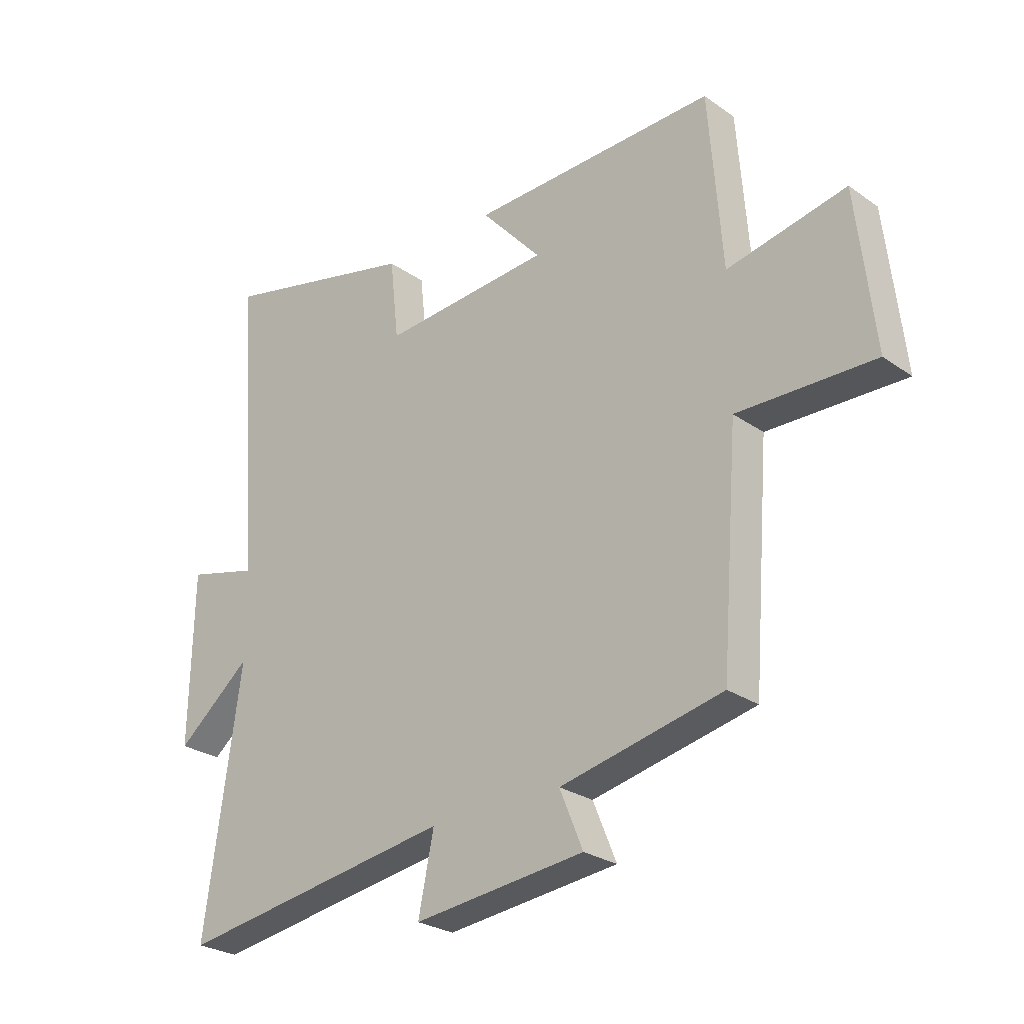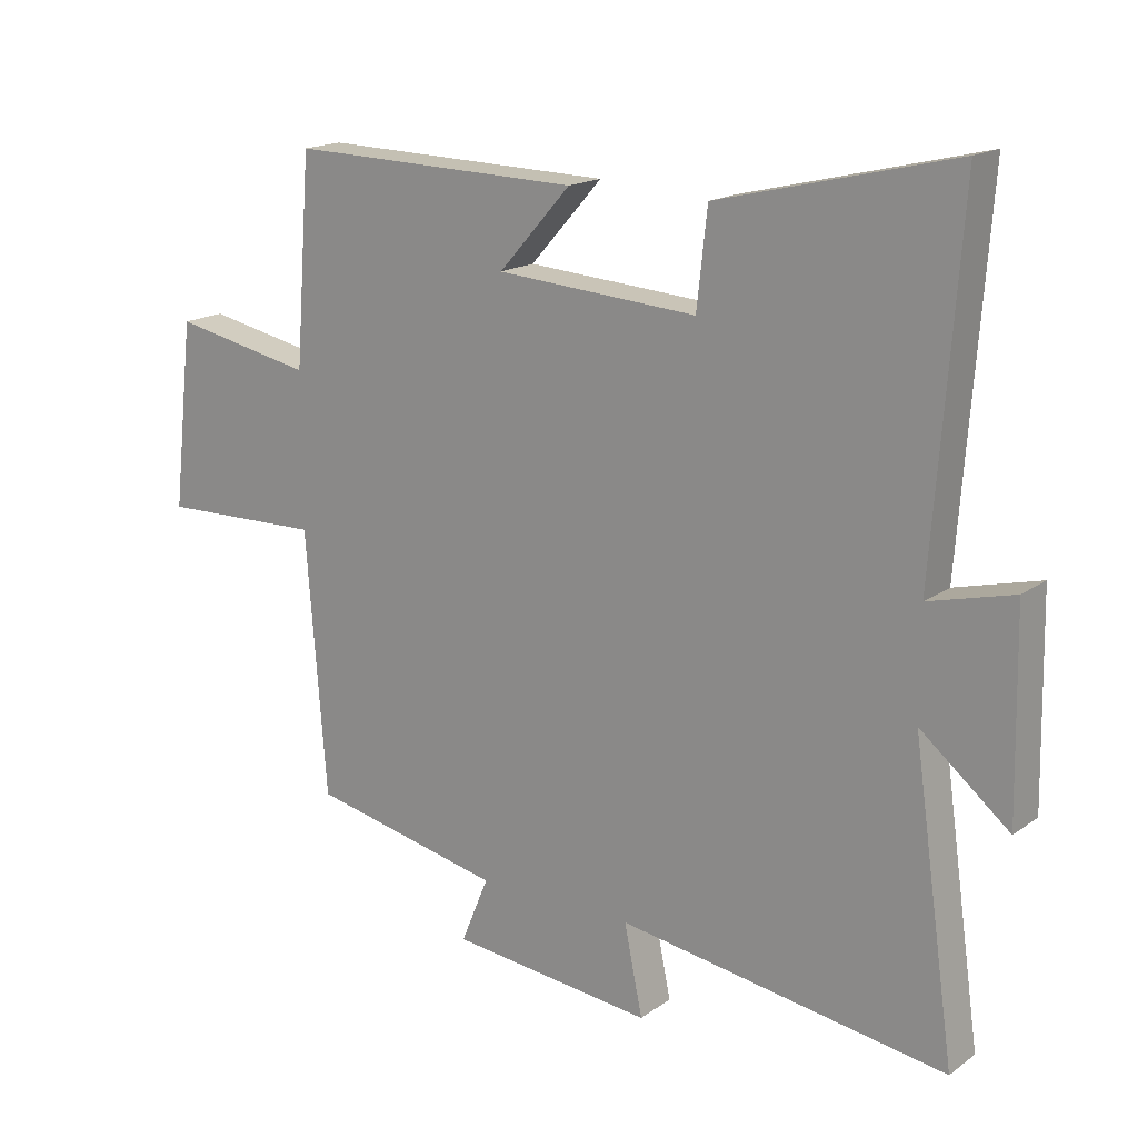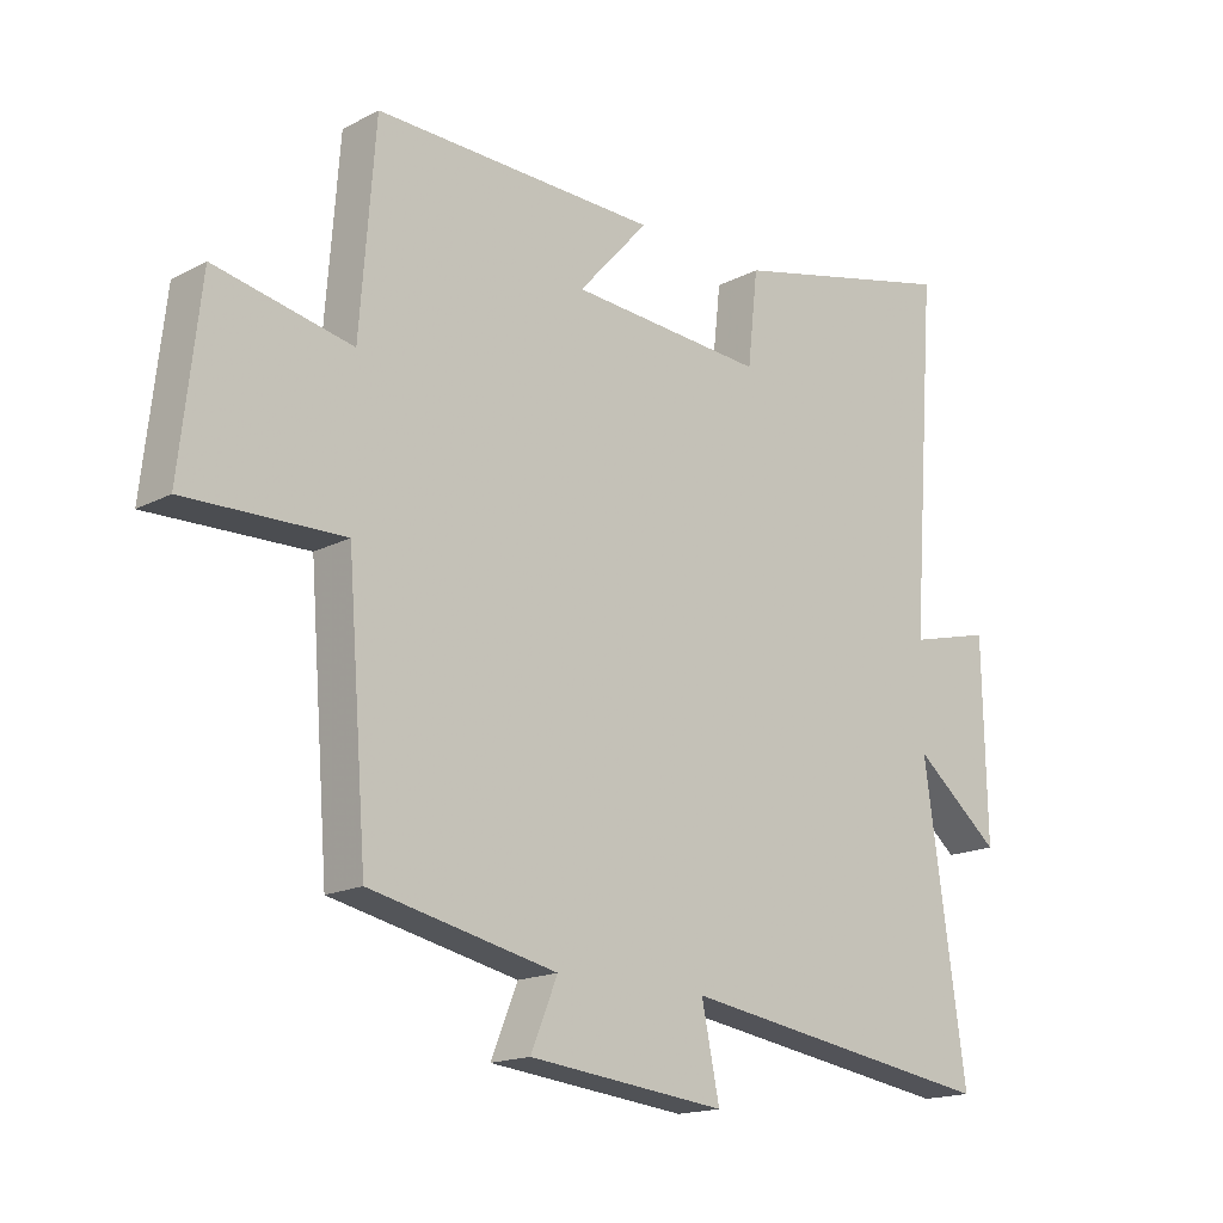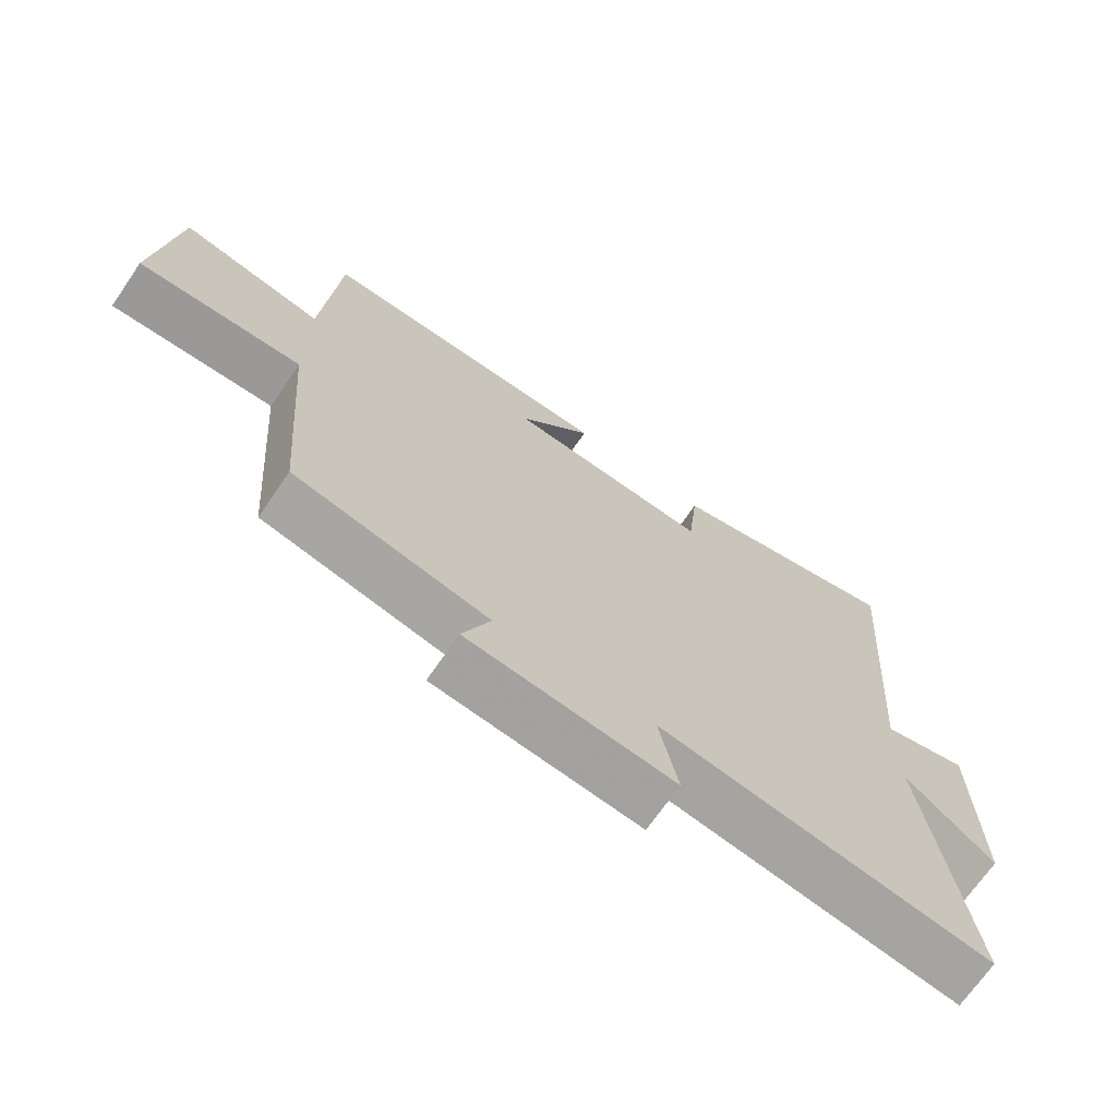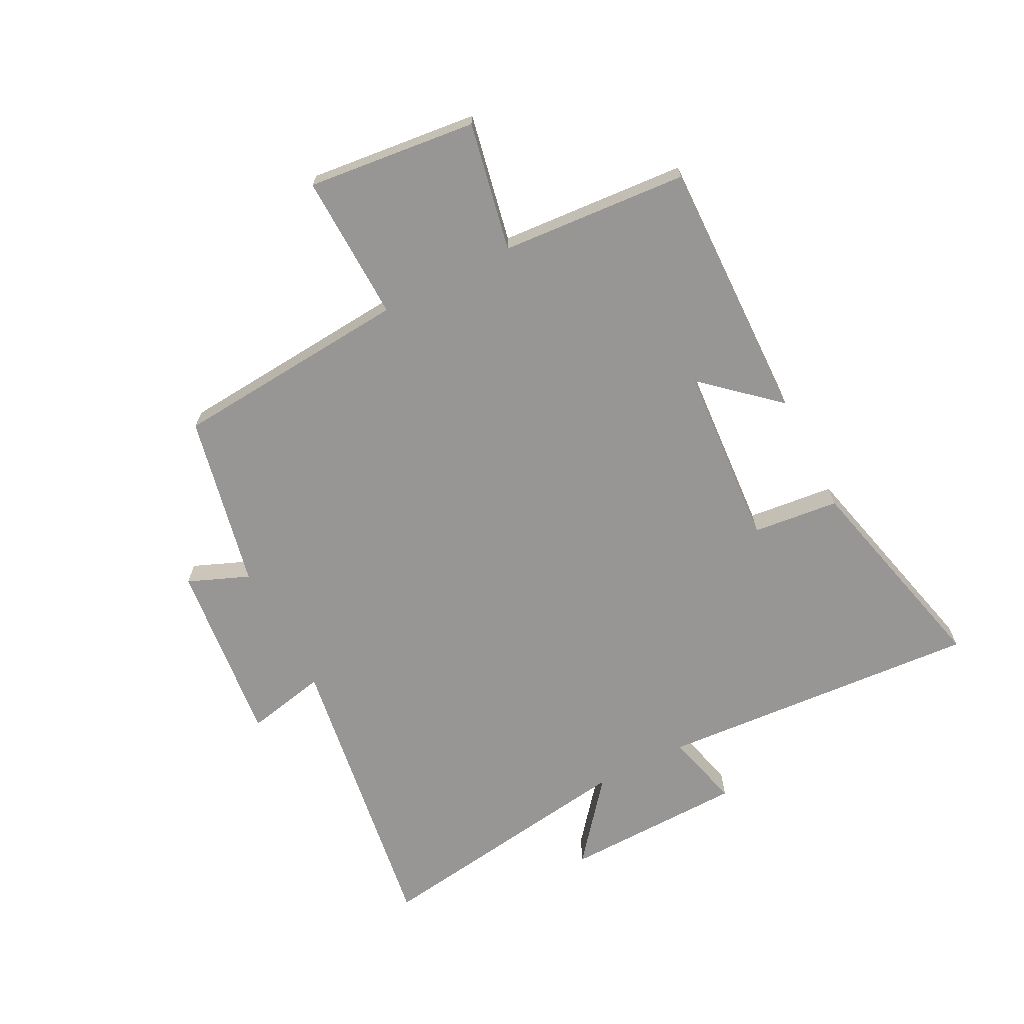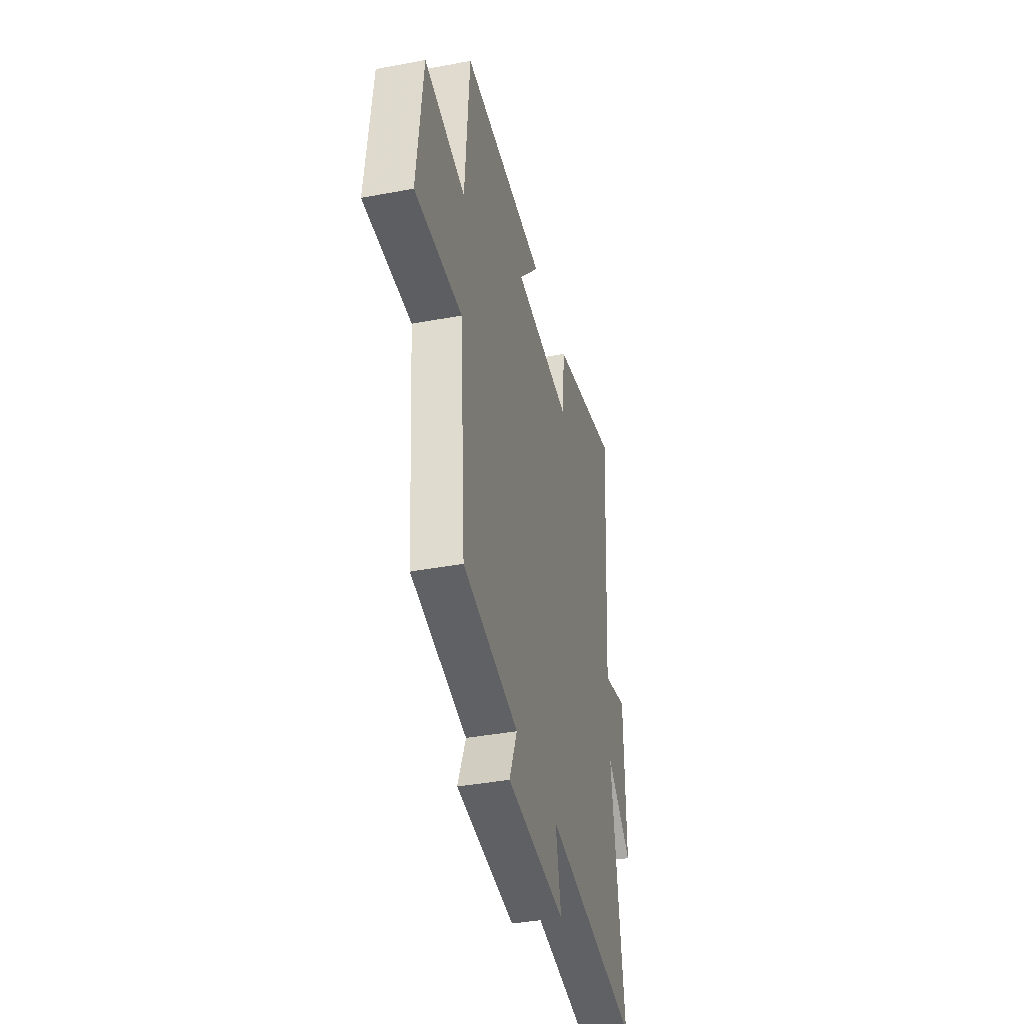
<metadata>
{"format":"obj","ext":"obj","renderer":"f3d","projection":"perspective","resolution":1024,"background":"white","views":[{"elev":-26.5,"azim":-137.5,"up":"+Z"},{"elev":17.0,"azim":35.9,"up":"+Z"},{"elev":-16.8,"azim":-43.5,"up":"+Z"},{"elev":-69.7,"azim":-34.5,"up":"+Z"},{"elev":-67.8,"azim":-62.6,"up":"+Y"},{"elev":-38.7,"azim":-76.7,"up":"+Z"}]}
</metadata>
<code>
v 0.565 0.07 -0.577
v 0.064 0.07 -0.5
v 0.092 0.07 -0.636
v -0.218 0.07 -0.602
v -0.176 0.07 -0.5
v -0.469 0.07 -0.437
v -0.5 0.07 -0.037
v -0.747 0.07 -0.043
v -0.715 0.07 0.241
v -0.5 0.07 0.197
v -0.476 0.07 0.511
v -0.031 0.07 0.5
v -0.141 0.07 0.377
v 0.165 0.07 0.355
v 0.181 0.07 0.5
v 0.54 0.07 0.586
v 0.5 0.07 0.042
v 0.629 0.07 0.075
v 0.635 0.07 -0.231
v 0.5 0.07 -0.12
v 0.565 0 -0.577
v 0.064 0 -0.5
v 0.092 0 -0.636
v -0.218 0 -0.602
v -0.176 0 -0.5
v -0.469 0 -0.437
v -0.5 0 -0.037
v -0.747 0 -0.043
v -0.715 0 0.241
v -0.5 0 0.197
v -0.476 0 0.511
v -0.031 0 0.5
v -0.141 0 0.377
v 0.165 0 0.355
v 0.181 0 0.5
v 0.54 0 0.586
v 0.5 0 0.042
v 0.629 0 0.075
v 0.635 0 -0.231
v 0.5 0 -0.12
f 17 18 19 20
f 14 15 16 17
f 13 14 17 20
f 10 11 12 13
f 20 1 2
f 13 20 2
f 10 13 2
f 7 8 9 10
f 7 10 2
f 6 7 2
f 5 6 2
f 2 3 4 5
f 40 39 38 37
f 37 36 35 34
f 40 37 34 33
f 33 32 31 30
f 22 21 40
f 22 40 33
f 22 33 30
f 30 29 28 27
f 22 30 27
f 22 27 26
f 22 26 25
f 25 24 23 22
f 1 21 22 2
f 2 22 23 3
f 3 23 24 4
f 4 24 25 5
f 5 25 26 6
f 6 26 27 7
f 7 27 28 8
f 8 28 29 9
f 9 29 30 10
f 10 30 31 11
f 11 31 32 12
f 12 32 33 13
f 13 33 34 14
f 14 34 35 15
f 15 35 36 16
f 16 36 37 17
f 17 37 38 18
f 18 38 39 19
f 19 39 40 20
f 20 40 21 1

</code>
